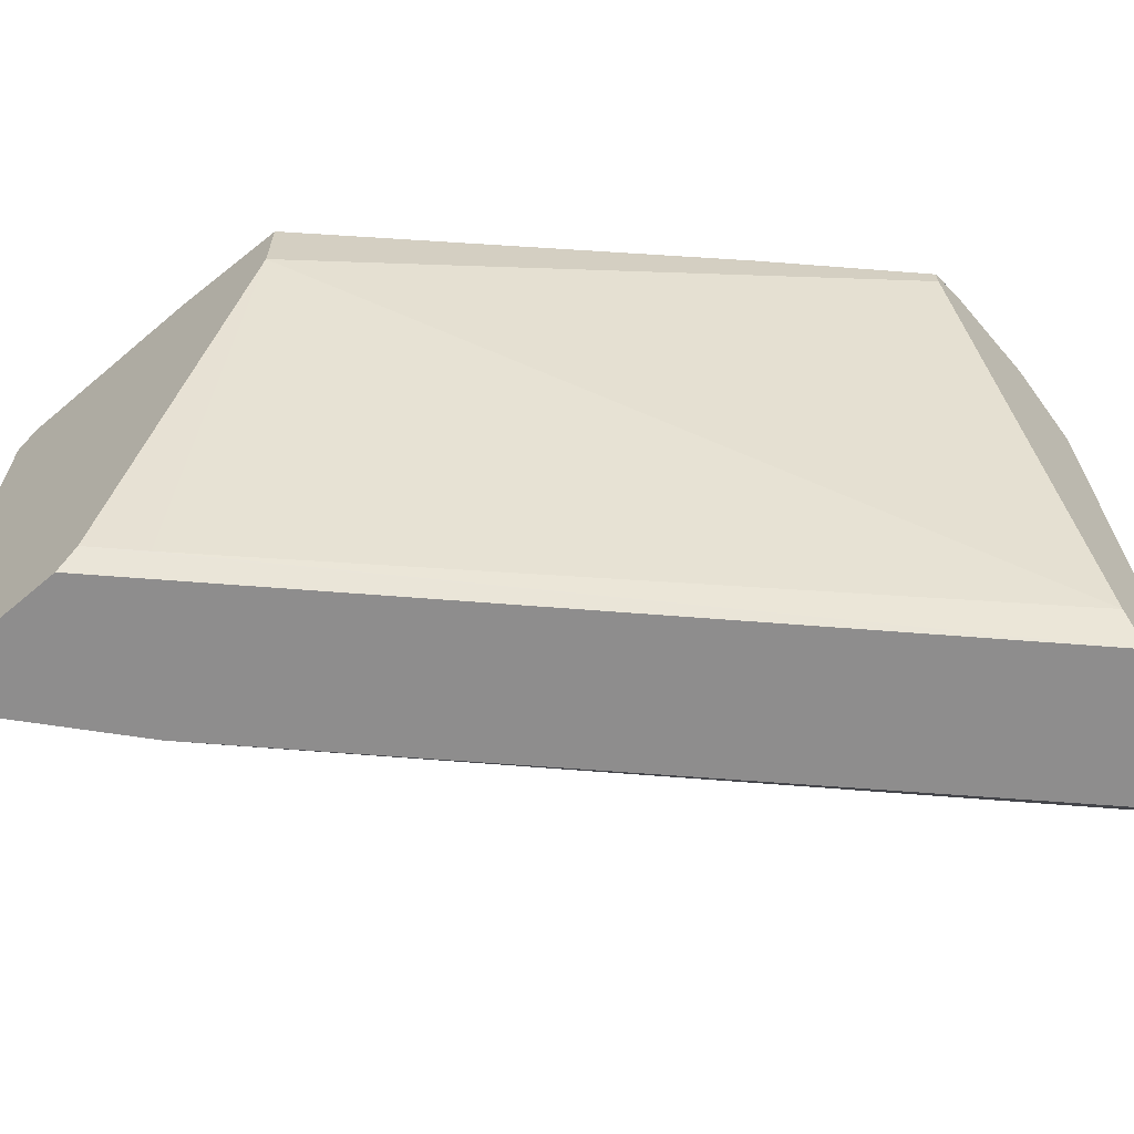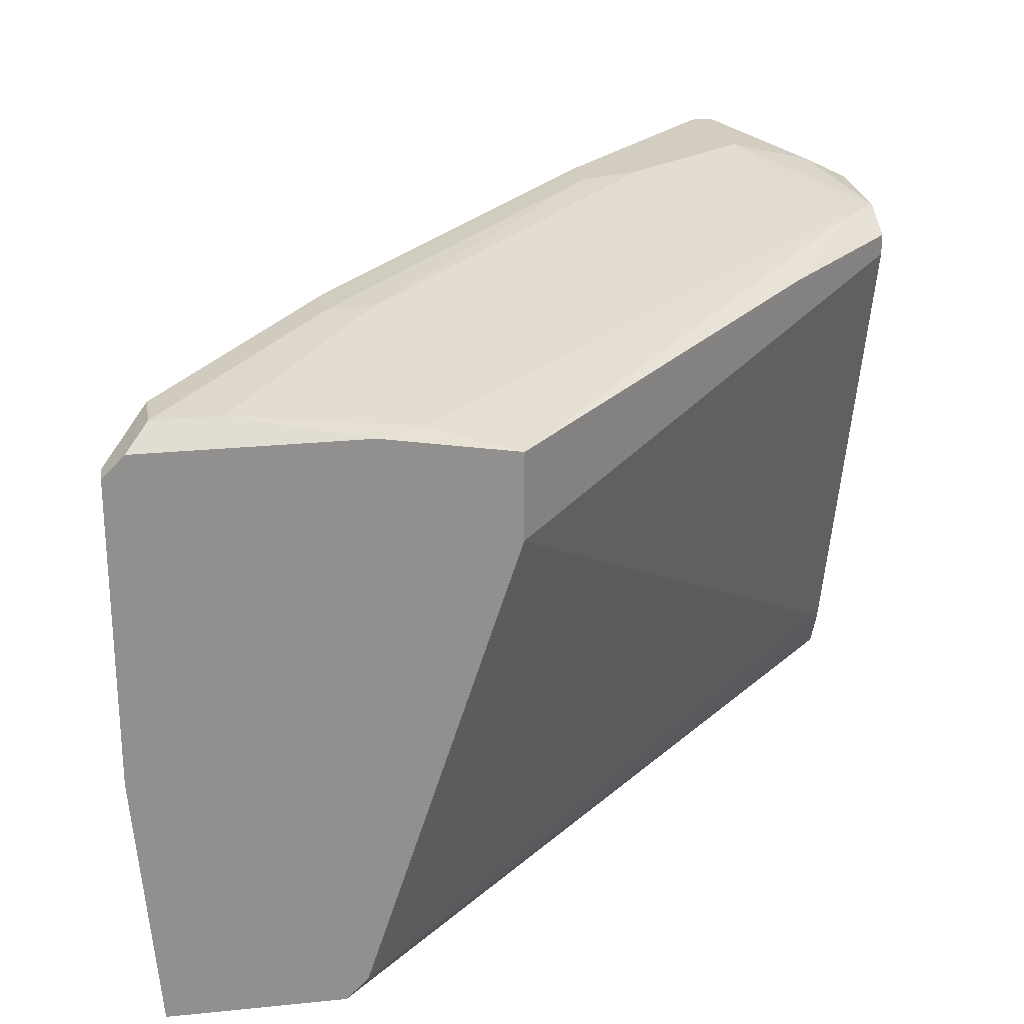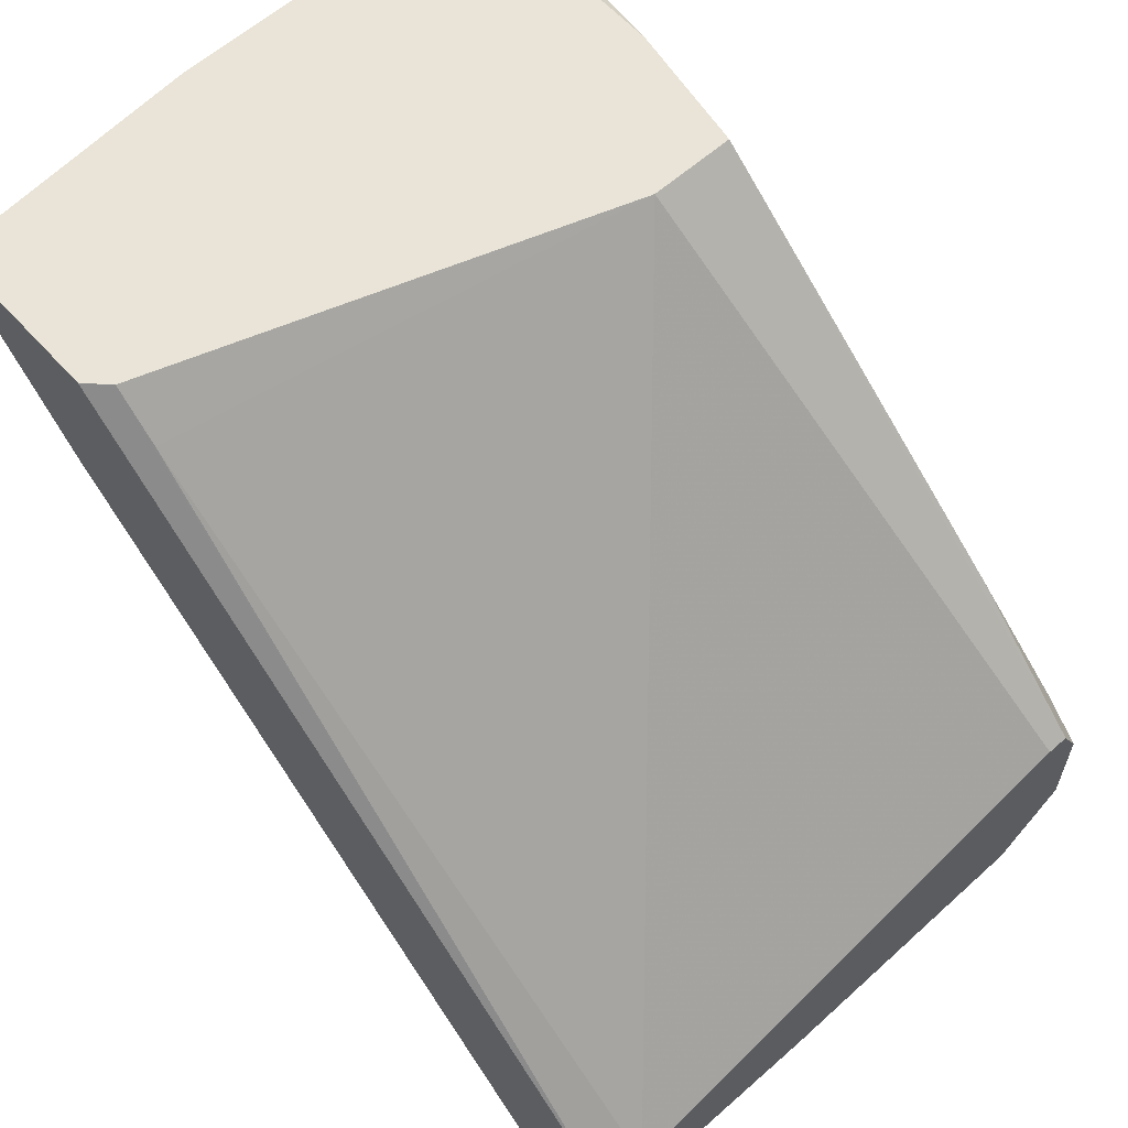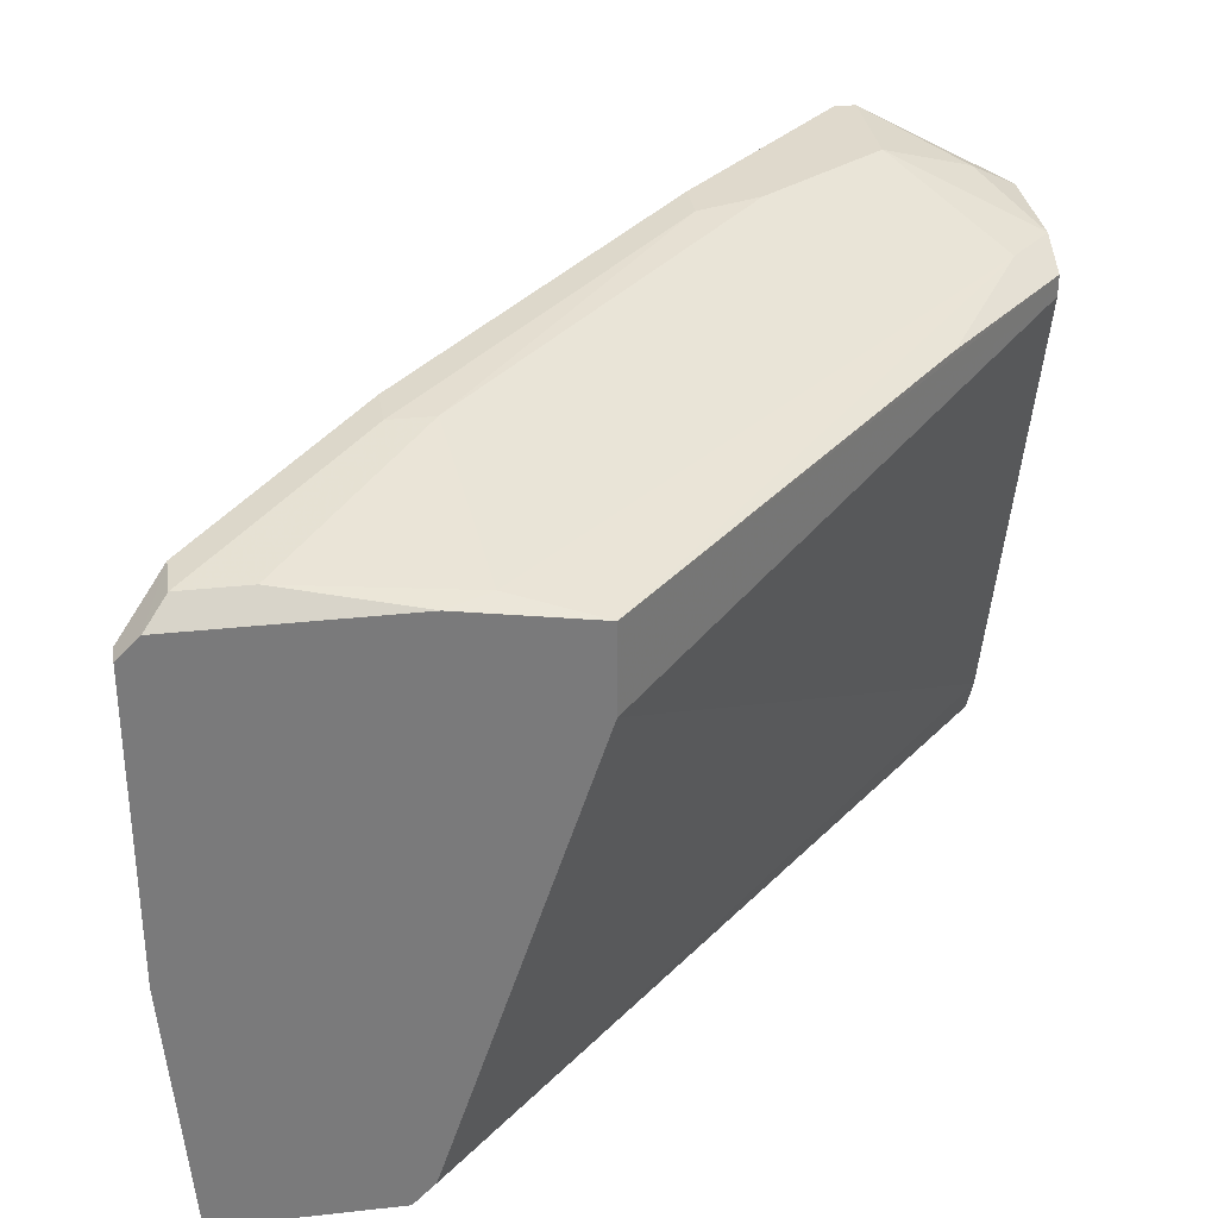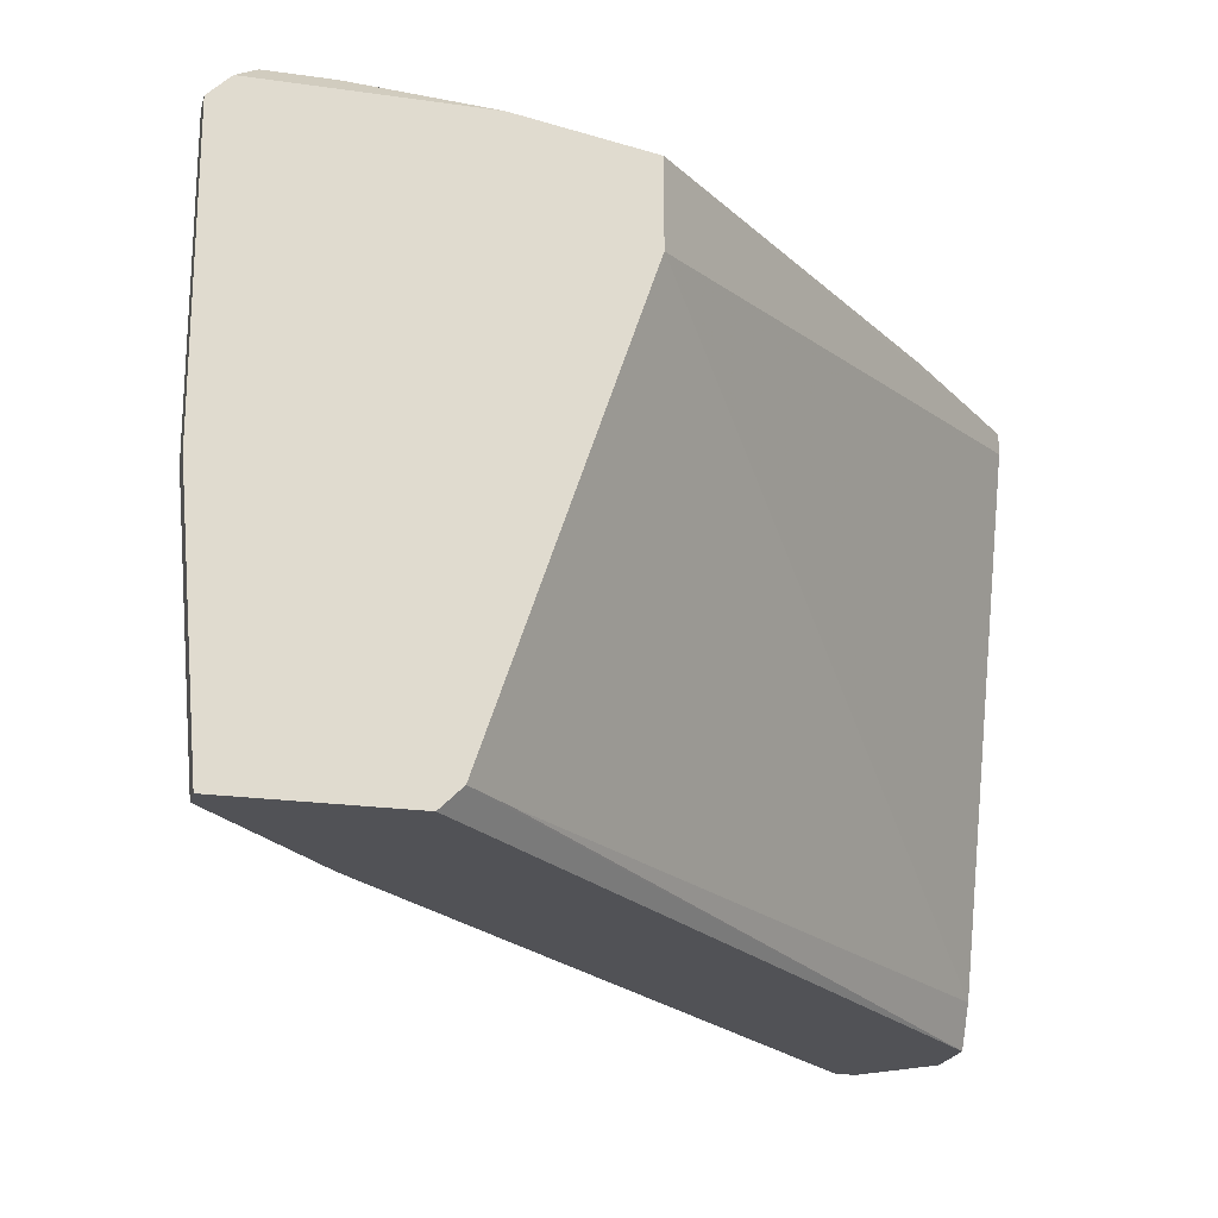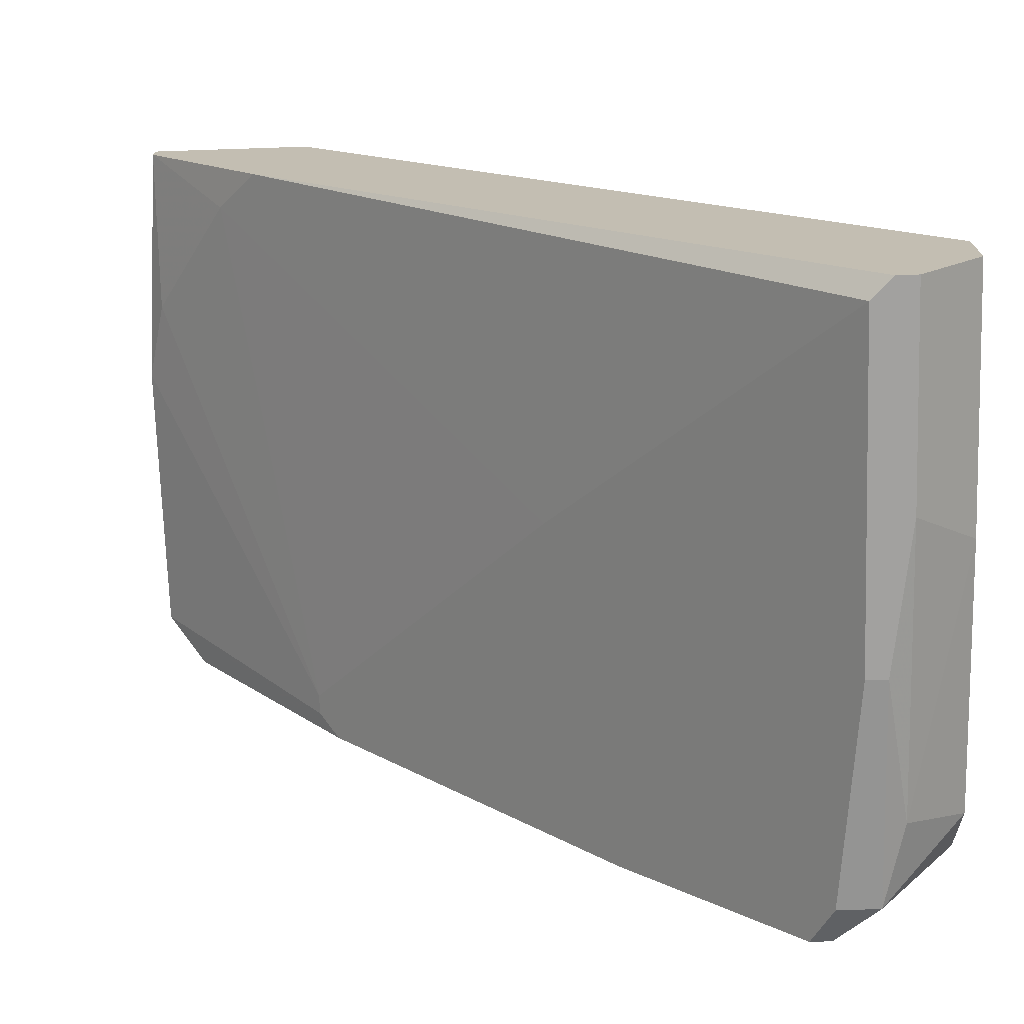
<metadata>
{"format":"obj","ext":"obj","renderer":"f3d","projection":"perspective","resolution":1024,"background":"white","views":[{"elev":-64.7,"azim":40.5,"up":"+Y"},{"elev":24.6,"azim":-9.5,"up":"+Y"},{"elev":61.1,"azim":48.1,"up":"+Z"},{"elev":32.3,"azim":-8.8,"up":"+Y"},{"elev":-21.3,"azim":-14.3,"up":"+Y"},{"elev":-72.2,"azim":1.9,"up":"+Z"}]}
</metadata>
<code>
v 0.01114 0.02933 -0.03244
v 0.01114 0.02933 -0.02569
v 0.01114 0.02527 -0.008156
v 0.01114 0.02662 -0.03379
v 0.01519 0.00233 -0.03515
v 0.01519 -0.01117 -0.03515
v 0.01519 0.02122 -0.03379
v 0.01924 -0.008463 -0.02569
v 0.01924 -0.01117 -0.02705
v 0.01924 -0.01117 -0.03109
v 0.01924 0.02258 -0.02974
v 0.01924 0.005034 -0.03109
v 0.01924 0.02527 -0.01625
v 0.01924 0.02662 -0.01895
v 0.01924 0.02662 -0.02569
v 0.01924 0.02392 -0.01625
v -0.0307 0.02662 0.009388
v -0.0307 0.02662 0.01209
v -0.01585 0.02527 0.01209
v -0.02125 -0.01117 0.01344
v -0.02125 0.02527 -0.001407
v -0.02125 0.02662 -0.001407
v -0.001013 0.02933 -0.02165
v -0.001013 0.02933 -0.01895
v 0.003037 0.02933 -0.0203
v 0.01249 -0.009819 -0.03515
v 0.01249 0.01177 -0.03515
v 0.007087 0.02797 -0.01625
v 0.01654 0.02662 -0.01625
v 0.01654 0.02797 -0.02569
v -0.0334 0.005034 0.01344
v -0.0334 0.005034 0.01209
v -0.0334 0.02392 0.01344
v -0.0334 0.02392 0.01209
v -0.01855 0.02527 0.01344
v -0.02395 -0.01117 0.00264
v -0.0199 -0.009819 0.01344
v -0.0199 0.02797 -0.002758
v -0.0199 0.02797 -5.7e-05
v -0.01045 0.02392 0.01344
v -0.01045 0.01852 0.01344
v -0.005062 0.007729 -0.0176
v 0.009786 0.02933 -0.03244
v 0.01384 -0.01117 -0.03515
v 0.01384 0.02662 -0.03379
v 0.01384 0.01177 -0.03515
v 0.01789 0.02392 -0.0149
v -0.02665 -0.008463 0.005341
v -0.02665 0.02662 0.01209
v -0.03205 -0.01117 0.01344
v -0.03205 -0.01117 0.01209
v -0.03205 -0.000365 0.01074
v -0.03205 0.02527 0.01344
v -0.0172 -0.009819 0.01074
v -0.0172 0.02797 -5.7e-05
f 23 39 24
f 31 37 40
f 9 11 14
f 47 40 41
f 40 37 41
f 37 31 50
f 36 9 50
f 26 27 6
f 9 36 6
f 9 14 8
f 31 40 53
f 9 37 20
f 37 50 20
f 50 9 20
f 11 9 10
f 9 6 10
f 22 34 38
f 6 27 5
f 10 6 5
f 14 11 15
f 11 45 15
f 40 47 13
f 8 14 13
f 43 25 2
f 25 55 2
f 50 31 51
f 36 50 51
f 19 40 29
f 14 2 29
f 27 26 23
f 25 43 23
f 26 38 23
f 11 10 12
f 10 5 12
f 31 34 32
f 34 22 32
f 51 31 32
f 52 51 32
f 47 41 16
f 41 8 16
f 13 47 16
f 8 13 16
f 18 53 49
f 55 18 49
f 19 55 49
f 45 11 7
f 11 12 7
f 12 5 7
f 22 38 21
f 32 22 21
f 52 32 21
f 36 26 44
f 26 6 44
f 6 36 44
f 53 18 17
f 34 53 17
f 18 38 17
f 38 34 17
f 45 43 1
f 15 45 1
f 43 2 1
f 1 2 30
f 14 15 30
f 2 14 30
f 15 1 30
f 45 27 4
f 43 45 4
f 27 23 4
f 23 43 4
f 37 9 54
f 41 37 54
f 9 8 54
f 8 41 54
f 34 31 33
f 31 53 33
f 53 34 33
f 26 36 42
f 38 26 42
f 21 38 42
f 55 19 28
f 2 55 28
f 19 29 28
f 29 2 28
f 53 40 35
f 40 19 35
f 49 53 35
f 19 49 35
f 40 13 3
f 13 14 3
f 29 40 3
f 14 29 3
f 38 18 39
f 18 55 39
f 23 38 39
f 27 45 46
f 5 27 46
f 45 7 46
f 7 5 46
f 36 51 48
f 51 52 48
f 52 21 48
f 42 36 48
f 21 42 48
f 55 25 24
f 25 23 24
f 39 55 24

</code>
